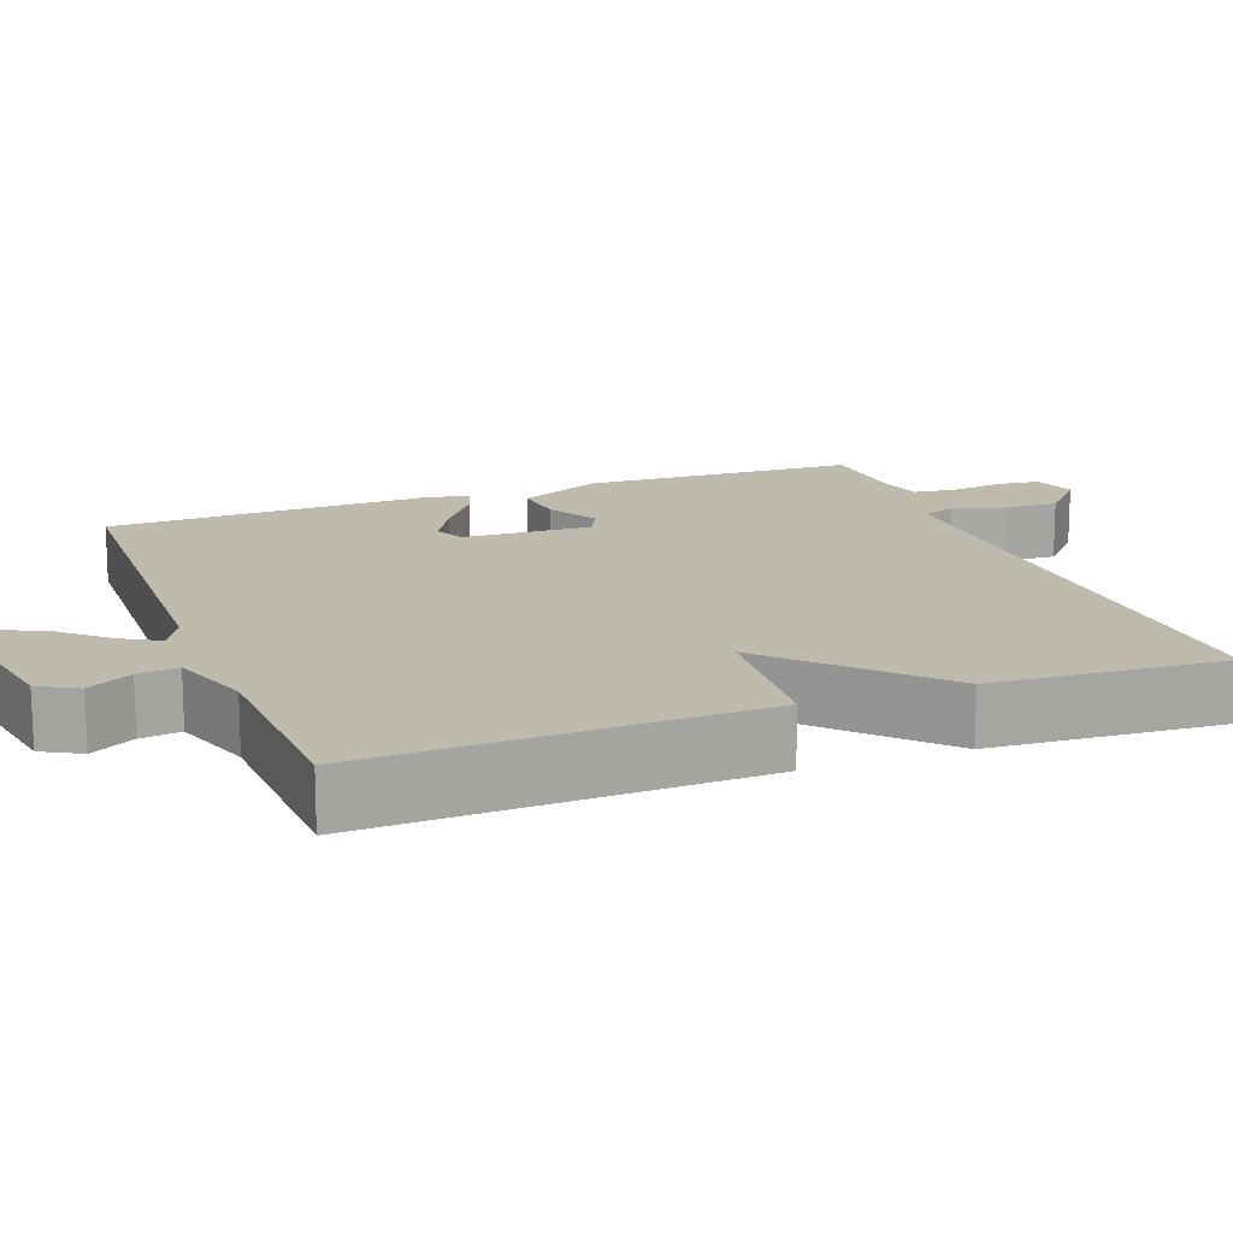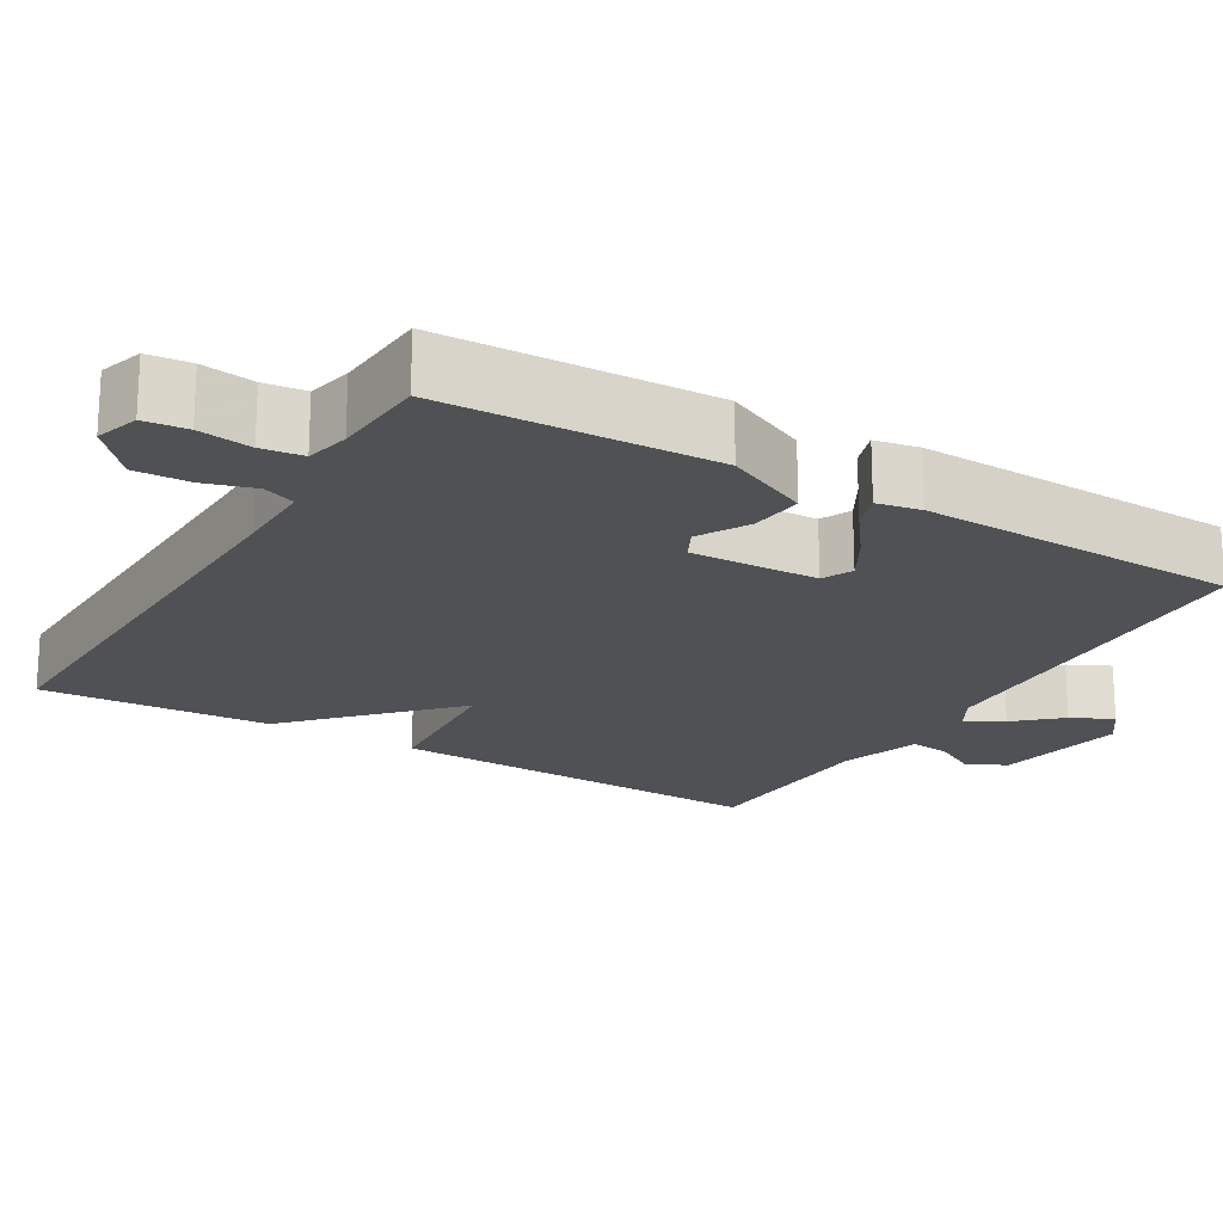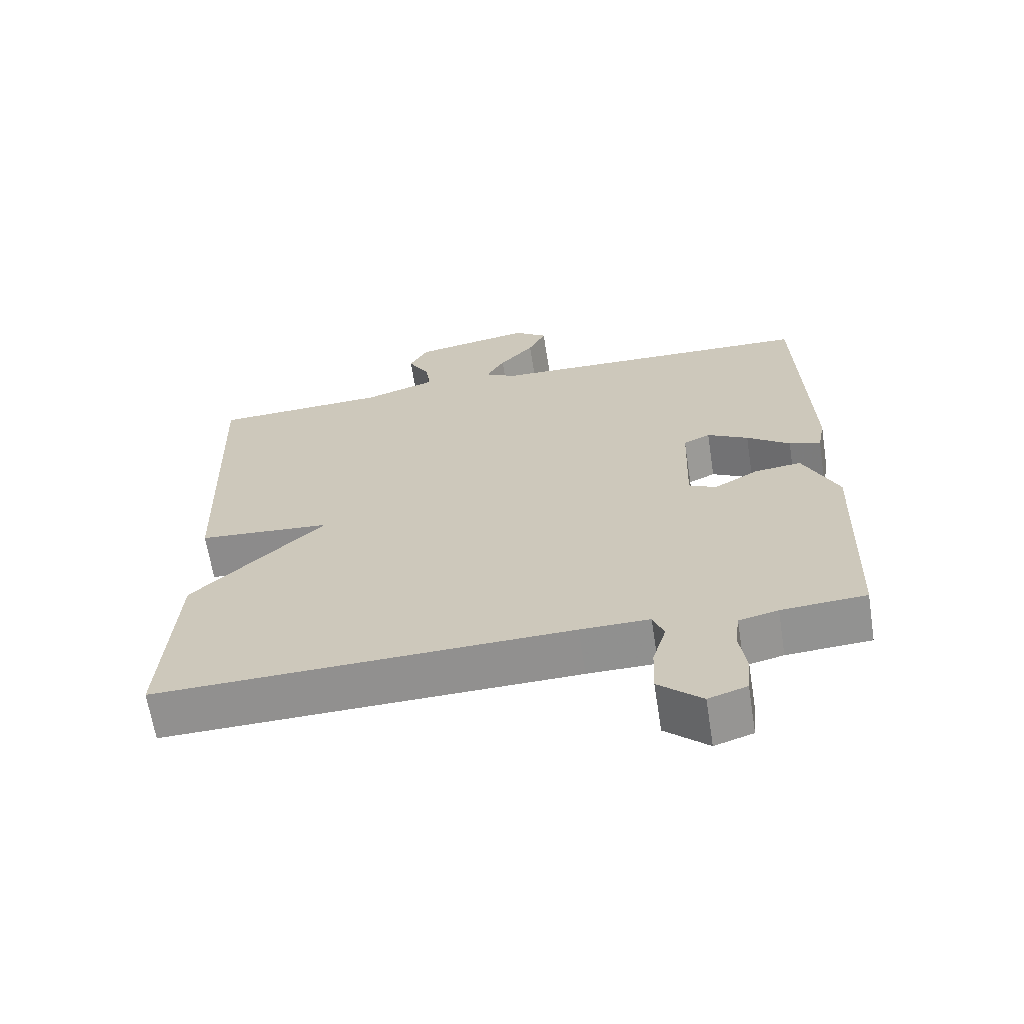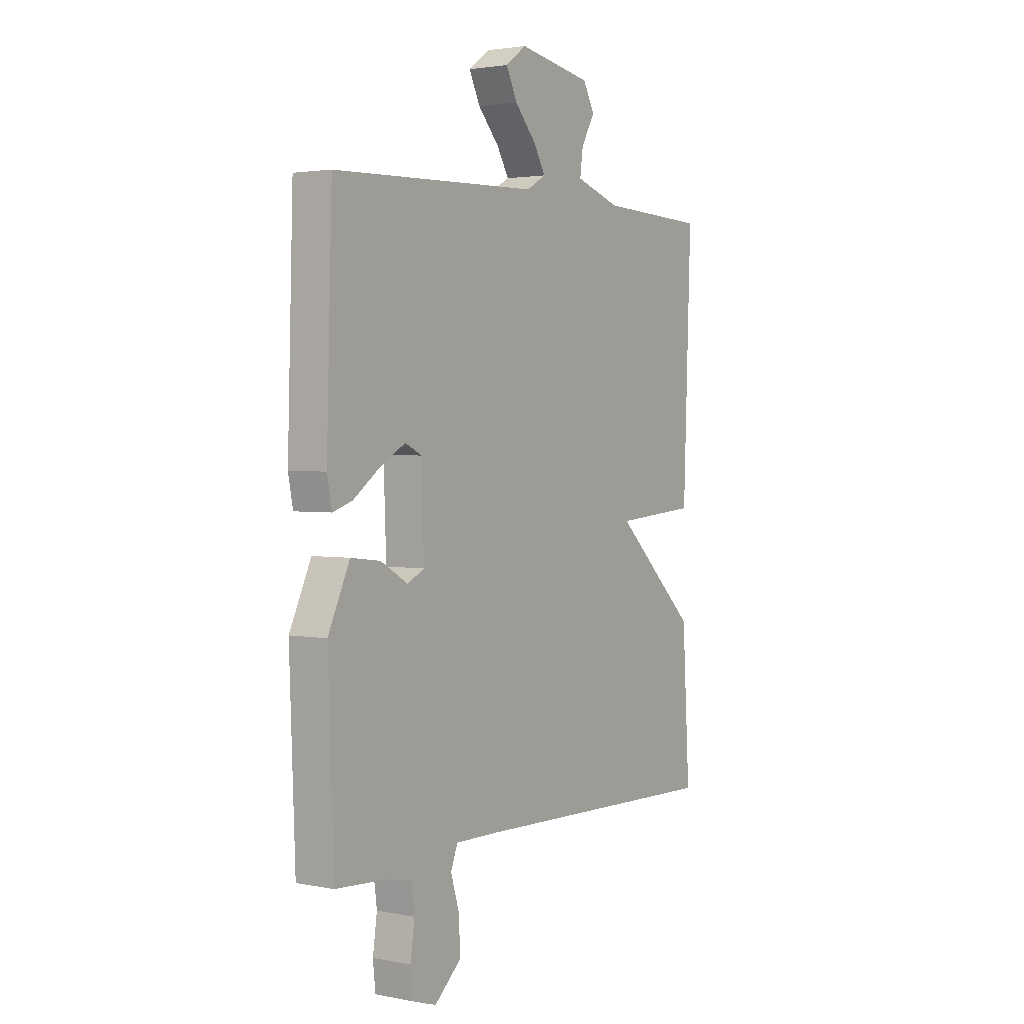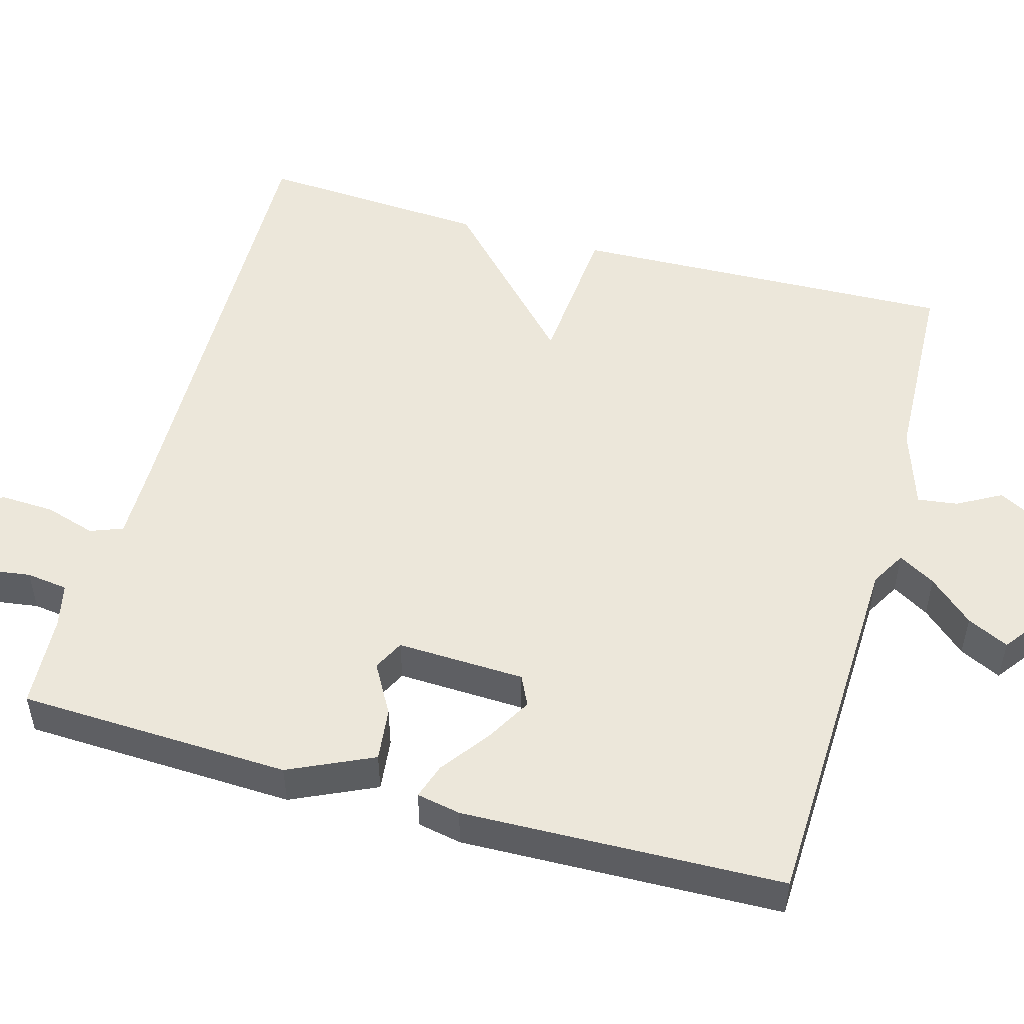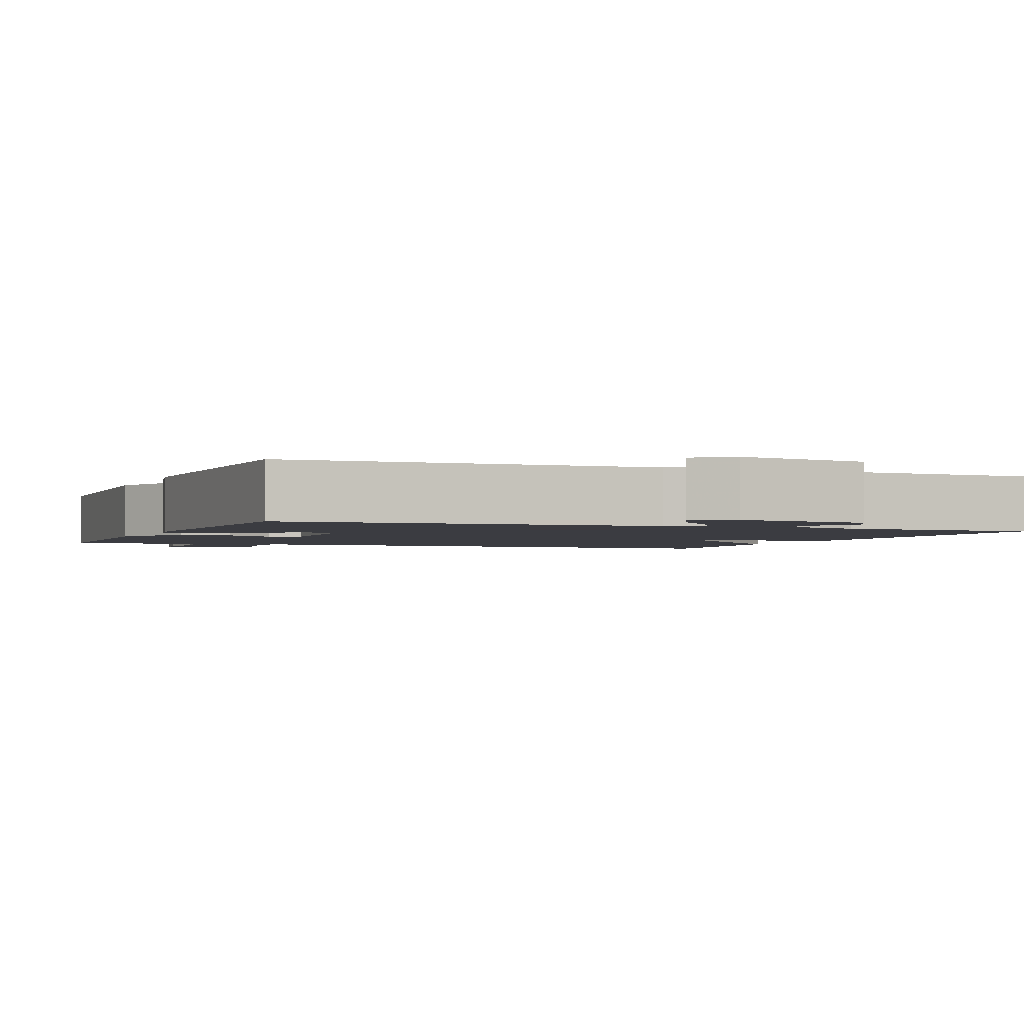
<metadata>
{"format":"obj","ext":"obj","renderer":"f3d","projection":"perspective","resolution":1024,"background":"white","views":[{"elev":15.5,"azim":69.5,"up":"+Y"},{"elev":-20.1,"azim":-120.5,"up":"+Y"},{"elev":-65.3,"azim":-171.1,"up":"+Z"},{"elev":2.5,"azim":-55.8,"up":"+Z"},{"elev":51.2,"azim":-74.2,"up":"+Y"},{"elev":-2.2,"azim":-21.6,"up":"+Y"}]}
</metadata>
<code>
v 0.5 0.07 -0.5
v -0.104 0.07 -0.484
v -0.205 0.07 -0.483
v -0.221 0.07 -0.525
v -0.201 0.07 -0.591
v -0.198 0.07 -0.662
v -0.261 0.07 -0.718
v -0.317 0.07 -0.7
v -0.323 0.07 -0.644
v -0.313 0.07 -0.575
v -0.32 0.07 -0.521
v -0.377 0.07 -0.508
v -0.5 0.07 -0.5
v -0.513 0.07 -0.147
v -0.462 0.07 -0.038
v -0.393 0.07 -0.046
v -0.328 0.07 -0.083
v -0.288 0.07 -0.063
v -0.294 0.07 0.103
v -0.333 0.07 0.122
v -0.393 0.07 0.088
v -0.456 0.07 0.042
v -0.502 0.07 0.027
v -0.513 0.07 0.084
v -0.5 0.07 0.5
v -0.013 0.07 0.515
v 0.033 0.07 0.541
v 0.005 0.07 0.589
v -0.046 0.07 0.646
v -0.072 0.07 0.7
v -0.023 0.07 0.736
v 0.151 0.07 0.705
v 0.178 0.07 0.655
v 0.146 0.07 0.598
v 0.139 0.07 0.546
v 0.244 0.07 0.511
v 0.5 0.07 0.5
v 0.482 0.07 -0.001
v 0.287 0.07 -0.016
v 0.482 0.07 -0.201
v 0.5 0 -0.5
v -0.104 0 -0.484
v -0.205 0 -0.483
v -0.221 0 -0.525
v -0.201 0 -0.591
v -0.198 0 -0.662
v -0.261 0 -0.718
v -0.317 0 -0.7
v -0.323 0 -0.644
v -0.313 0 -0.575
v -0.32 0 -0.521
v -0.377 0 -0.508
v -0.5 0 -0.5
v -0.513 0 -0.147
v -0.462 0 -0.038
v -0.393 0 -0.046
v -0.328 0 -0.083
v -0.288 0 -0.063
v -0.294 0 0.103
v -0.333 0 0.122
v -0.393 0 0.088
v -0.456 0 0.042
v -0.502 0 0.027
v -0.513 0 0.084
v -0.5 0 0.5
v -0.013 0 0.515
v 0.033 0 0.541
v 0.005 0 0.589
v -0.046 0 0.646
v -0.072 0 0.7
v -0.023 0 0.736
v 0.151 0 0.705
v 0.178 0 0.655
v 0.146 0 0.598
v 0.139 0 0.546
v 0.244 0 0.511
v 0.5 0 0.5
v 0.482 0 -0.001
v 0.287 0 -0.016
v 0.482 0 -0.201
f 39 40 1 2
f 36 37 38 39
f 39 2 3
f 36 39 3
f 35 36 3
f 34 35 3 4
f 32 33 34
f 31 32 34
f 30 31 34
f 29 30 34
f 28 29 34
f 27 28 34
f 26 27 34 4
f 24 25 26
f 23 24 26
f 22 23 26
f 21 22 26
f 20 21 26
f 19 20 26
f 18 19 26 4
f 17 18 4
f 15 16 17
f 14 15 17
f 13 14 17
f 12 13 17
f 11 12 17 4
f 5 6 7
f 4 5 7
f 11 4 7
f 10 11 7
f 7 8 9 10
f 42 41 80 79
f 79 78 77 76
f 43 42 79
f 43 79 76
f 43 76 75
f 44 43 75 74
f 74 73 72
f 74 72 71
f 74 71 70
f 74 70 69
f 74 69 68
f 74 68 67
f 44 74 67 66
f 66 65 64
f 66 64 63
f 66 63 62
f 66 62 61
f 66 61 60
f 66 60 59
f 44 66 59 58
f 44 58 57
f 57 56 55
f 57 55 54
f 57 54 53
f 57 53 52
f 44 57 52 51
f 47 46 45
f 47 45 44
f 47 44 51
f 47 51 50
f 50 49 48 47
f 1 41 42 2
f 2 42 43 3
f 3 43 44 4
f 4 44 45 5
f 5 45 46 6
f 6 46 47 7
f 7 47 48 8
f 8 48 49 9
f 9 49 50 10
f 10 50 51 11
f 11 51 52 12
f 12 52 53 13
f 13 53 54 14
f 14 54 55 15
f 15 55 56 16
f 16 56 57 17
f 17 57 58 18
f 18 58 59 19
f 19 59 60 20
f 20 60 61 21
f 21 61 62 22
f 22 62 63 23
f 23 63 64 24
f 24 64 65 25
f 25 65 66 26
f 26 66 67 27
f 27 67 68 28
f 28 68 69 29
f 29 69 70 30
f 30 70 71 31
f 31 71 72 32
f 32 72 73 33
f 33 73 74 34
f 34 74 75 35
f 35 75 76 36
f 36 76 77 37
f 37 77 78 38
f 38 78 79 39
f 39 79 80 40
f 40 80 41 1

</code>
